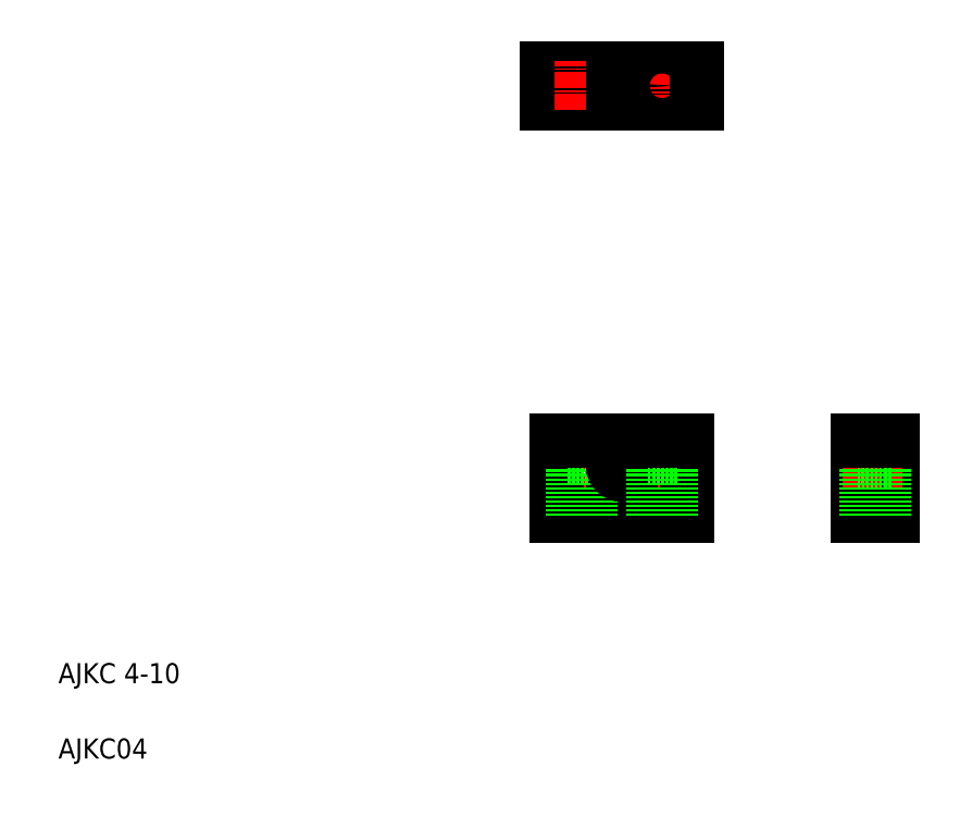
<metadata>
{"format":"dxf","ext":"dxf","renderer":"ezdxf+matplotlib","layout":"modelspace","background":"white","min_lineweight":24,"dpi":150}
</metadata>
<code>
0
SECTION
2
ENTITIES
0
TEXT
8
0
10
10
20
25
30
0
40
4
1
AJKC 4-10
0
TEXT
8
0
10
10
20
10
30
0
40
4
1
AJKC04
0
LINE
8
CENTER
10
114.3
20
75.35
30
0
11
114.3
21
56.88
31
0
0
LINE
8
CENTER
10
122.3
20
75.35
30
0
11
122.3
21
55.2
31
0
0
LINE
8
CENTER
10
130.3
20
75.35
30
0
11
130.3
21
56.88
31
0
0
LINE
8
0
10
133.3
20
69.82
30
0
11
133.3
21
73.32
31
0
0
LINE
8
0
10
127.3
20
69.82
30
0
11
127.3
21
73.32
31
0
0
LINE
8
0
10
124
20
68.32
30
0
11
124
21
73.32
31
0
0
LINE
8
0
10
135.3
20
73.32
30
0
11
135.3
21
58.32
31
0
0
LINE
8
0
10
117.3
20
69.82
30
0
11
117.3
21
73.32
31
0
0
LINE
8
0
10
120.5
20
68.32
30
0
11
120.5
21
73.32
31
0
0
LINE
8
0
10
111.3
20
69.82
30
0
11
111.3
21
73.32
31
0
0
LINE
8
0
10
109.3
20
73.32
30
0
11
109.3
21
58.32
31
0
0
LINE
8
CENTER
10
119.2
20
68.32
30
0
11
125.5
21
68.32
31
0
0
LINE
8
0
10
109.3
20
58.32
30
0
11
135.3
21
58.32
31
0
0
LINE
8
0
10
117.3
20
69.82
30
0
11
111.3
21
69.82
31
0
0
LINE
8
0
10
112.5
20
58.32
30
0
11
112.5
21
69.82
31
0
0
LINE
8
0
10
116
20
58.32
30
0
11
116
21
69.82
31
0
0
ARC
8
0
10
122.3
20
68.32
30
0
40
1.75
50
180
51
0
0
LINE
8
0
10
128.5
20
58.32
30
0
11
128.5
21
69.82
31
0
0
LINE
8
0
10
132
20
58.32
30
0
11
132
21
69.82
31
0
0
LINE
8
0
10
133.3
20
69.82
30
0
11
127.3
21
69.82
31
0
0
LINE
8
0
10
124
20
73.32
30
0
11
135.3
21
73.32
31
0
0
LINE
8
0
10
109.3
20
73.32
30
0
11
120.5
21
73.32
31
0
0
LINE
8
CENTER
10
134.8
20
144
30
0
11
110.1
21
144
31
0
0
LINE
8
0
10
137.3
20
140.5
30
0
11
107.3
21
140.5
31
0
0
LINE
8
0
10
137.3
20
147.5
30
0
11
107.3
21
147.5
31
0
0
CIRCLE
8
0
10
114.3
20
144
30
0
40
1.75
0
CIRCLE
8
0
10
114.3
20
144
30
0
40
3
0
LINE
8
0
10
107.3
20
140.5
30
0
11
107.3
21
147.5
31
0
0
LINE
8
CENTER
10
122.3
20
138
30
0
11
122.3
21
150.8
31
0
0
LINE
8
CENTER
10
114.3
20
139.1
30
0
11
114.3
21
148.8
31
0
0
LINE
8
0
10
124
20
140.5
30
0
11
124
21
147.5
31
0
0
LINE
8
0
10
120.5
20
140.5
30
0
11
120.5
21
147.5
31
0
0
LINE
8
0
10
122.3
20
147.5
30
0
11
122.3
21
147.5
31
0
0
LINE
8
CENTER
10
130.3
20
138.8
30
0
11
130.3
21
148.8
31
0
0
CIRCLE
8
0
10
130.3
20
144
30
0
40
3
0
CIRCLE
8
0
10
130.3
20
144
30
0
40
1.75
0
LINE
8
0
10
129.8
20
147.5
30
0
11
129.8
21
147.5
31
0
0
LINE
8
0
10
137.3
20
147.5
30
0
11
137.3
21
140.5
31
0
0
LINE
8
CENTER
10
172.8
20
75.35
30
0
11
172.8
21
56.74
31
0
0
LINE
8
0
10
175.8
20
69.82
30
0
11
175.8
21
73.32
31
0
0
LINE
8
0
10
169.8
20
69.82
30
0
11
169.8
21
73.32
31
0
0
LINE
8
0
10
169.3
20
73.32
30
0
11
169.3
21
58.32
31
0
0
LINE
8
0
10
176.3
20
73.32
30
0
11
176.3
21
58.32
31
0
0
LINE
8
CENTER
10
166.2
20
68.32
30
0
11
178.4
21
68.32
31
0
0
LINE
8
0
10
175.8
20
69.82
30
0
11
169.8
21
69.82
31
0
0
LINE
8
0
10
169.3
20
66.57
30
0
11
176.3
21
66.57
31
0
0
LINE
8
0
10
169.3
20
58.32
30
0
11
176.3
21
58.32
31
0
0
LINE
8
0
10
171.1
20
58.32
30
0
11
171.1
21
69.82
31
0
0
LINE
8
0
10
174.6
20
58.32
30
0
11
174.6
21
69.82
31
0
0
LINE
8
0
10
169.3
20
73.32
30
0
11
176.3
21
73.32
31
0
0
ENDSEC
0
EOF

</code>
